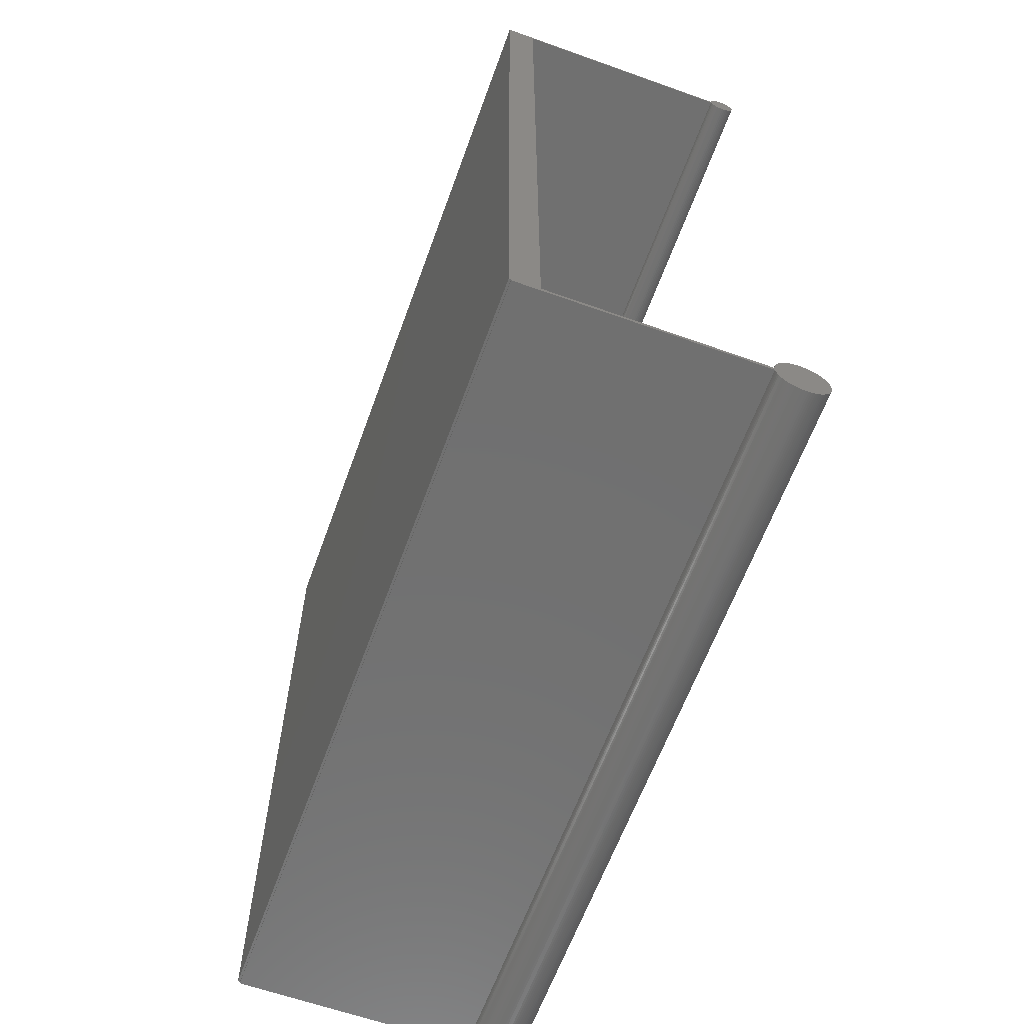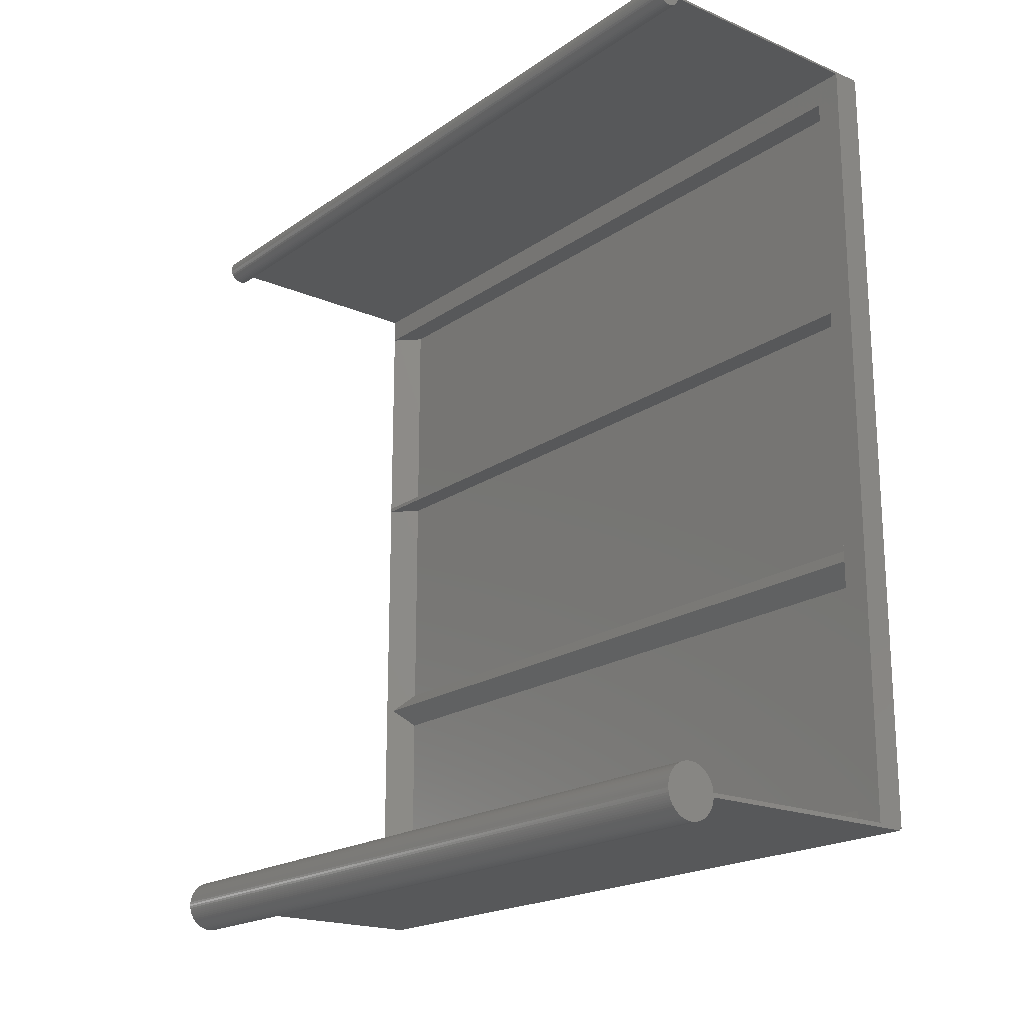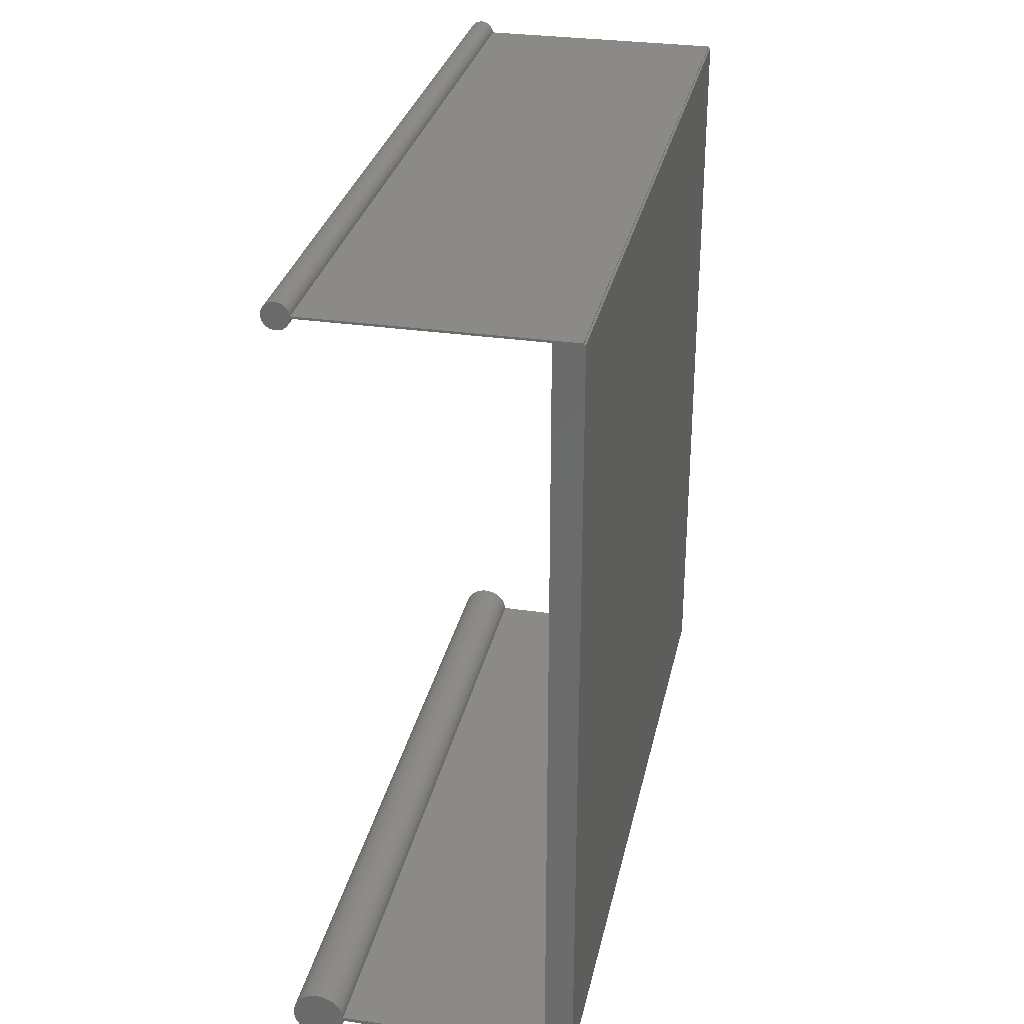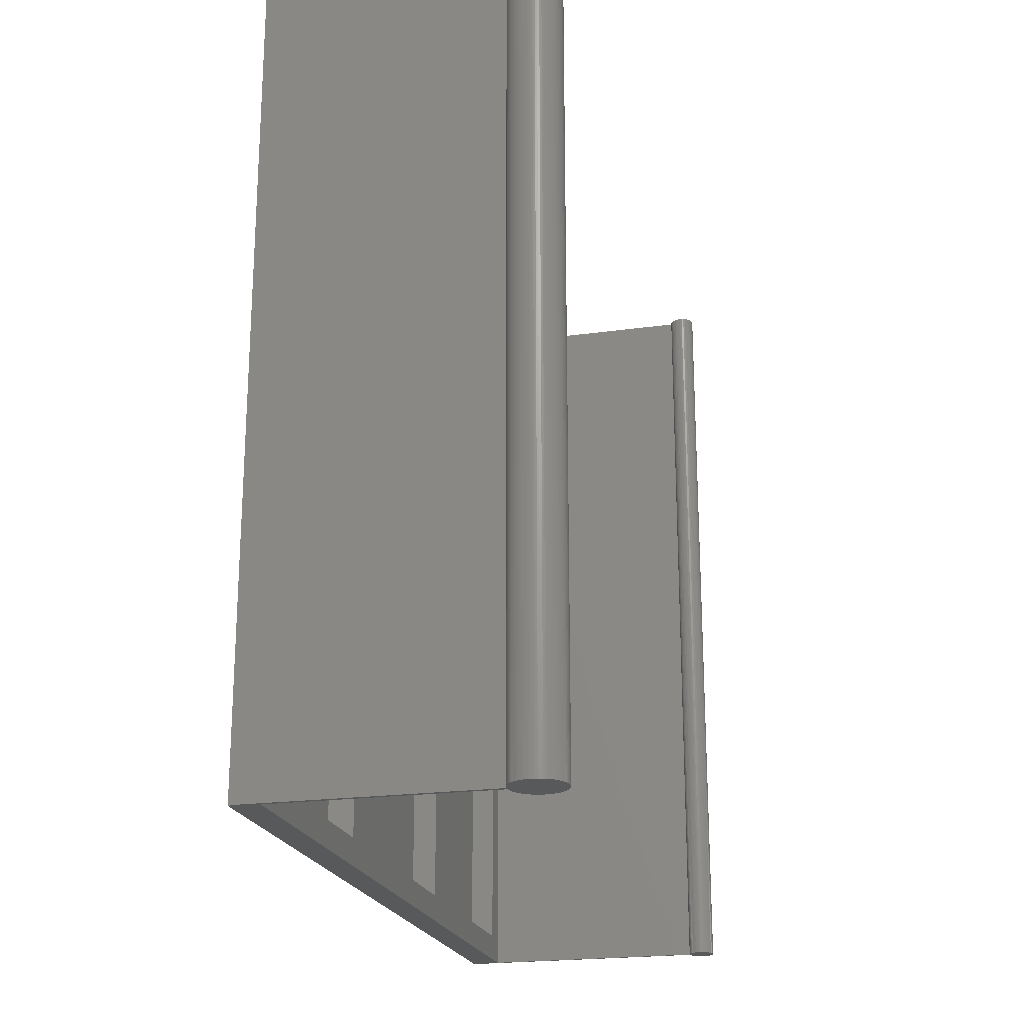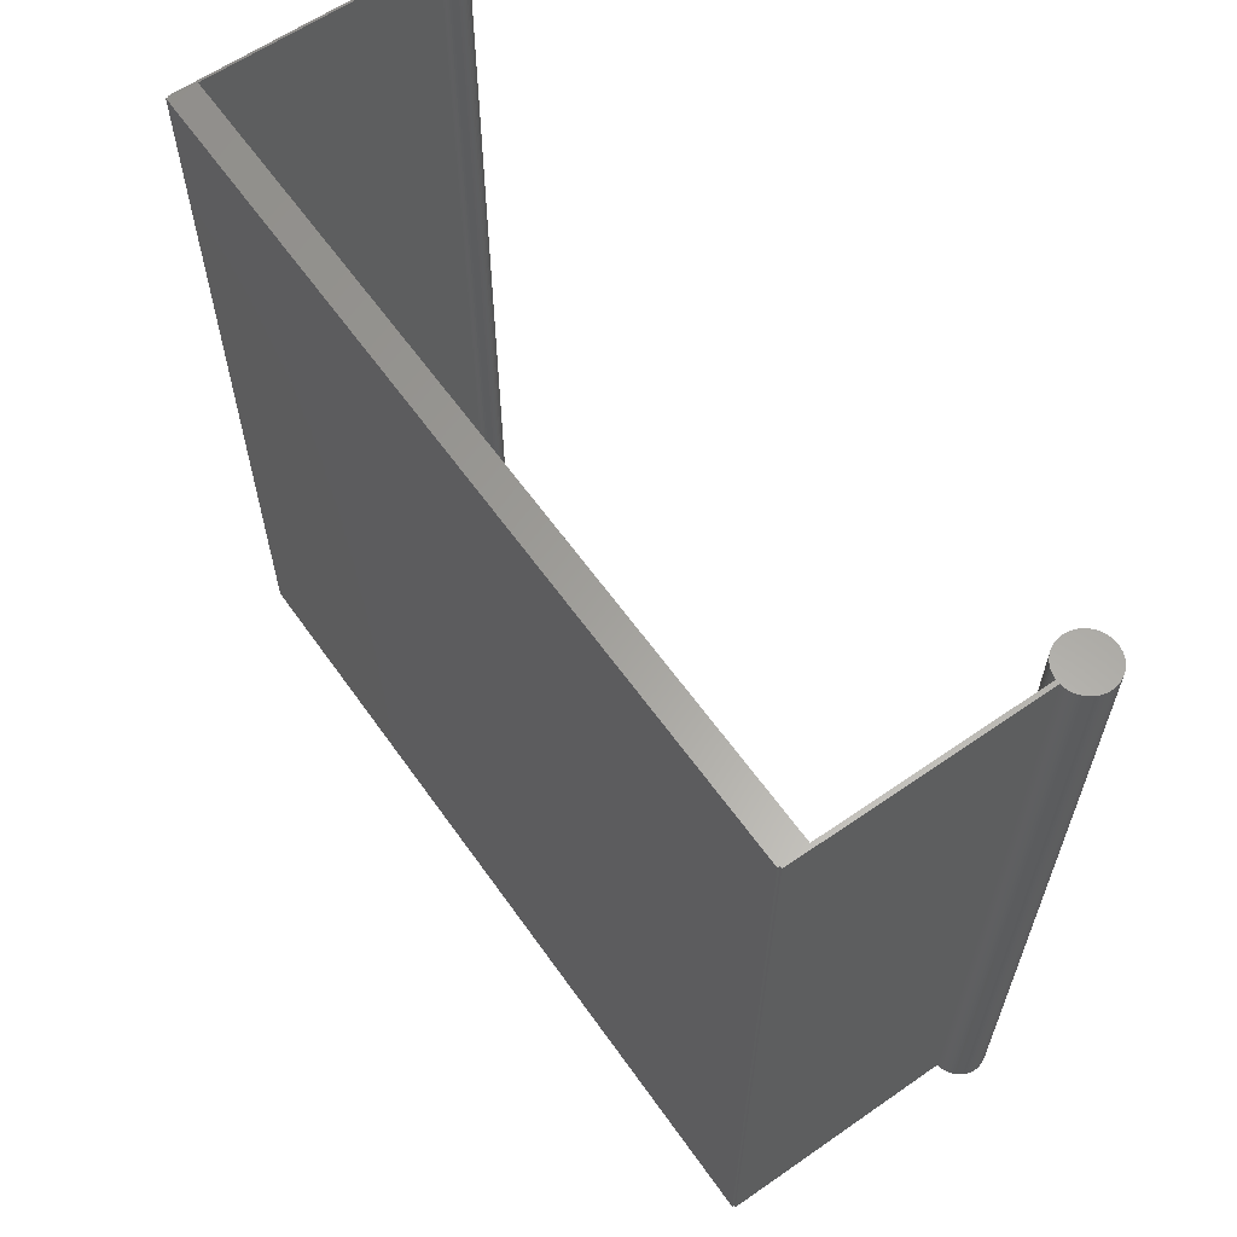
<metadata>
{"format":"stl","ext":"stl","renderer":"f3d","projection":"perspective","resolution":1024,"background":"white","views":[{"elev":-62.4,"azim":-19.9,"up":"+Y"},{"elev":-19.6,"azim":141.5,"up":"+Y"},{"elev":30.3,"azim":-168.0,"up":"+Y"},{"elev":-21.3,"azim":14.1,"up":"+Z"},{"elev":61.5,"azim":-35.2,"up":"+Z"}]}
</metadata>
<code>
# stl→obj: 279 verts, 554 faces
v -0.395 -75 -75
v -0.395 75 75
v -0.395 75 -75
v -0.395 -75 75
v 52.47 75.39 75
v 52.47 74.61 75
v 52.5 75 75
v 52.38 75.77 75
v 52.38 74.23 75
v 52.23 76.14 75
v 52.23 73.86 75
v 52.02 76.47 75
v 52.02 73.53 75
v 51.77 76.77 75
v 51.77 73.23 75
v 51.47 77.02 75
v 51.47 72.98 75
v 51.13 77.23 75
v 51.13 72.77 75
v 50.77 77.38 75
v 50.77 72.62 75
v 50.39 77.47 75
v 50.39 72.53 75
v 50 77.5 75
v 50 72.5 75
v 49.61 77.47 75
v 49.61 72.53 75
v 49.23 77.38 75
v 49.23 72.62 75
v 48.87 77.23 75
v 48.87 72.77 75
v 48.53 77.02 75
v 48.53 72.98 75
v 48.23 76.77 75
v 48.23 73.23 75
v 47.98 76.47 75
v 47.98 73.53 75
v 47.52 75.2 75
v 47.77 76.14 75
v 47.62 75.77 75
v 47.52 74.8 75
v 47.53 75.39 75
v 47.77 73.86 75
v 47.62 74.23 75
v 47.53 74.61 75
v 5 74.8 75
v 0 75 75
v 5 70 75
v 5 25.39 75
v 0 75.2 75
v 54.98 -74.6 75
v 54.98 -75.4 75
v 55 -75 75
v 54.94 -74.21 75
v 54.94 -75.79 75
v 54.86 -73.82 75
v 54.86 -76.18 75
v 54.75 -73.44 75
v 54.75 -76.56 75
v 54.61 -73.06 75
v 54.61 -76.94 75
v 54.44 -72.7 75
v 54.44 -77.3 75
v 54.24 -72.36 75
v 54.24 -77.64 75
v 54.02 -72.03 75
v 54.02 -77.97 75
v 53.77 -71.72 75
v 53.77 -78.28 75
v 53.5 -71.43 75
v 53.5 -78.57 75
v 53.21 -71.16 75
v 53.21 -78.84 75
v 52.89 -70.92 75
v 52.89 -79.08 75
v 52.56 -70.7 75
v 52.56 -79.3 75
v 52.21 -70.51 75
v 52.21 -79.49 75
v 51.84 -70.35 75
v 51.84 -79.65 75
v 51.47 -70.22 75
v 51.47 -79.78 75
v 51.08 -70.12 75
v 51.08 -79.88 75
v 50.69 -70.05 75
v 50.69 -79.95 75
v 50.3 -70.01 75
v 50.3 -79.99 75
v 49.9 -70 75
v 49.9 -80 75
v 49.5 -70.02 75
v 49.5 -79.98 75
v 49.11 -70.08 75
v 49.11 -79.92 75
v 48.72 -70.17 75
v 48.72 -79.83 75
v 48.34 -70.28 75
v 48.34 -79.72 75
v 47.97 -70.43 75
v 47.97 -79.57 75
v 47.62 -70.61 75
v 47.62 -79.39 75
v 47.27 -70.81 75
v 47.27 -79.19 75
v 46.95 -71.04 75
v 46.95 -78.96 75
v 46.64 -71.29 75
v 46.64 -78.71 75
v 46.36 -71.57 75
v 46.36 -78.43 75
v 46.1 -71.87 75
v 46.1 -78.13 75
v 45.86 -72.19 75
v 45.86 -77.81 75
v 45.65 -72.53 75
v 45.65 -77.47 75
v 45.47 -72.88 75
v 45.47 -77.12 75
v 45.32 -73.25 75
v 45.32 -76.75 75
v 45.19 -73.63 75
v 45.19 -76.37 75
v 45.1 -74.01 75
v 45.1 -75.99 75
v 45.02 -74.61 75
v 45.04 -74.4 75
v 45.02 -75.39 75
v 45.04 -75.6 75
v 5 -74.61 75
v 5 24.61 75
v 0 -75.39 75
v 0 -75 75
v 0.395 -70.39 70.39
v 0.395 -28.61 -70
v 0.395 -28.61 70.39
v 0.395 -70.39 -70
v 0.395 -21.39 70.39
v 0.395 24.61 -70
v 0.395 24.61 70.39
v 0.395 -21.39 -70
v 0.395 25.39 70.39
v 0.395 70 -70
v 0.395 70 70.39
v 0.395 25.39 -70
v 0 75 -75
v 54.98 -75.4 -75
v 54.98 -74.6 -75
v 55 -75 -75
v 54.94 -75.79 -75
v 54.94 -74.21 -75
v 54.86 -76.18 -75
v 54.86 -73.82 -75
v 54.75 -76.56 -75
v 54.75 -73.44 -75
v 54.61 -76.94 -75
v 54.61 -73.06 -75
v 54.44 -77.3 -75
v 54.44 -72.7 -75
v 54.24 -77.64 -75
v 54.24 -72.36 -75
v 54.02 -77.97 -75
v 54.02 -72.03 -75
v 53.77 -78.28 -75
v 53.77 -71.72 -75
v 53.5 -78.57 -75
v 53.5 -71.43 -75
v 53.21 -78.84 -75
v 53.21 -71.16 -75
v 52.89 -79.08 -75
v 52.89 -70.92 -75
v 52.56 -79.3 -75
v 52.56 -70.7 -75
v 52.21 -79.49 -75
v 52.21 -70.51 -75
v 51.84 -79.65 -75
v 51.84 -70.35 -75
v 51.47 -79.78 -75
v 51.47 -70.22 -75
v 51.08 -79.88 -75
v 51.08 -70.12 -75
v 50.69 -79.95 -75
v 50.69 -70.05 -75
v 50.3 -79.99 -75
v 50.3 -70.01 -75
v 49.9 -80 -75
v 49.9 -70 -75
v 49.5 -79.98 -75
v 49.5 -70.02 -75
v 49.11 -79.92 -75
v 49.11 -70.08 -75
v 48.72 -79.83 -75
v 48.72 -70.17 -75
v 48.34 -79.72 -75
v 48.34 -70.28 -75
v 47.97 -79.57 -75
v 47.97 -70.43 -75
v 47.62 -79.39 -75
v 47.62 -70.61 -75
v 47.27 -79.19 -75
v 47.27 -70.81 -75
v 46.95 -78.96 -75
v 46.95 -71.04 -75
v 46.64 -78.71 -75
v 46.64 -71.29 -75
v 46.36 -78.43 -75
v 46.36 -71.57 -75
v 46.1 -78.13 -75
v 46.1 -71.87 -75
v 45.86 -77.81 -75
v 45.86 -72.19 -75
v 45.65 -77.47 -75
v 45.65 -72.53 -75
v 45.47 -77.12 -75
v 45.47 -72.88 -75
v 45.32 -76.75 -75
v 45.32 -73.25 -75
v 45.19 -76.37 -75
v 45.19 -73.63 -75
v 45.1 -75.99 -75
v 45.1 -74.01 -75
v 45.02 -75.39 -75
v 45.04 -75.6 -75
v 45.02 -74.61 -75
v 45.04 -74.4 -75
v 5 -74.61 -75
v 0 -75 -75
v 0 -75.39 -75
v 52.47 74.61 -75
v 52.47 75.39 -75
v 52.5 75 -75
v 52.38 74.23 -75
v 52.38 75.77 -75
v 52.23 73.86 -75
v 52.23 76.14 -75
v 52.02 73.53 -75
v 52.02 76.47 -75
v 51.77 73.23 -75
v 51.77 76.77 -75
v 51.47 72.98 -75
v 51.47 77.02 -75
v 51.13 72.77 -75
v 51.13 77.23 -75
v 50.77 72.62 -75
v 50.77 77.38 -75
v 50.39 72.53 -75
v 50.39 77.47 -75
v 50 72.5 -75
v 50 77.5 -75
v 49.61 72.53 -75
v 49.61 77.47 -75
v 49.23 72.62 -75
v 49.23 77.38 -75
v 48.87 72.77 -75
v 48.87 77.23 -75
v 48.53 72.98 -75
v 48.53 77.02 -75
v 48.23 73.23 -75
v 48.23 76.77 -75
v 47.98 73.53 -75
v 47.98 76.47 -75
v 47.52 74.8 -75
v 47.77 73.86 -75
v 47.62 74.23 -75
v 47.52 75.2 -75
v 47.53 74.61 -75
v 47.77 76.14 -75
v 47.62 75.77 -75
v 47.53 75.39 -75
v 5 74.8 -75
v 0 75.2 -75
v 4.605 -74.61 74.61
v 5 -74.61 -70
v 4.605 -74.61 -70
v 5 25.39 -70
v 5 70 -70
v 5 24.61 -70
v 4 -25 -70
v 4 -25 74
f 1 2 3
f 2 1 4
f 5 6 7
f 8 6 5
f 8 9 6
f 10 9 8
f 10 11 9
f 12 11 10
f 12 13 11
f 14 13 12
f 14 15 13
f 16 15 14
f 16 17 15
f 18 17 16
f 18 19 17
f 20 19 18
f 20 21 19
f 22 21 20
f 22 23 21
f 24 23 22
f 24 25 23
f 26 25 24
f 26 27 25
f 28 27 26
f 28 29 27
f 30 29 28
f 30 31 29
f 32 31 30
f 32 33 31
f 34 33 32
f 34 35 33
f 36 35 34
f 36 37 35
f 38 36 39
f 36 38 37
f 38 39 40
f 41 37 38
f 38 40 42
f 37 41 43
f 43 41 44
f 44 41 45
f 38 46 41
f 47 48 46
f 2 48 47
f 48 2 49
f 47 46 50
f 50 46 38
f 51 52 53
f 54 52 51
f 54 55 52
f 56 55 54
f 56 57 55
f 58 57 56
f 58 59 57
f 60 59 58
f 60 61 59
f 62 61 60
f 62 63 61
f 64 63 62
f 64 65 63
f 66 65 64
f 66 67 65
f 68 67 66
f 68 69 67
f 70 69 68
f 70 71 69
f 72 71 70
f 72 73 71
f 74 73 72
f 74 75 73
f 76 75 74
f 76 77 75
f 78 77 76
f 78 79 77
f 80 79 78
f 80 81 79
f 82 81 80
f 82 83 81
f 84 83 82
f 84 85 83
f 86 85 84
f 86 87 85
f 88 87 86
f 88 89 87
f 90 89 88
f 90 91 89
f 92 91 90
f 92 93 91
f 94 93 92
f 94 95 93
f 96 95 94
f 96 97 95
f 98 97 96
f 98 99 97
f 100 99 98
f 100 101 99
f 102 101 100
f 102 103 101
f 104 103 102
f 104 105 103
f 106 105 104
f 106 107 105
f 108 107 106
f 108 109 107
f 110 109 108
f 110 111 109
f 112 111 110
f 112 113 111
f 114 113 112
f 114 115 113
f 116 115 114
f 116 117 115
f 118 117 116
f 118 119 117
f 120 119 118
f 120 121 119
f 122 121 120
f 122 123 121
f 124 123 122
f 124 125 123
f 126 124 127
f 124 126 125
f 128 125 126
f 125 128 129
f 130 128 126
f 49 2 131
f 4 131 2
f 132 130 133
f 130 132 128
f 131 4 130
f 130 4 133
f 134 135 136
f 135 134 137
f 138 139 140
f 139 138 141
f 142 143 144
f 143 142 145
f 146 2 47
f 2 146 3
f 147 148 149
f 150 148 147
f 150 151 148
f 152 151 150
f 152 153 151
f 154 153 152
f 154 155 153
f 156 155 154
f 156 157 155
f 158 157 156
f 158 159 157
f 160 159 158
f 160 161 159
f 162 161 160
f 162 163 161
f 164 163 162
f 164 165 163
f 166 165 164
f 166 167 165
f 168 167 166
f 168 169 167
f 170 169 168
f 170 171 169
f 172 171 170
f 172 173 171
f 174 173 172
f 174 175 173
f 176 175 174
f 176 177 175
f 178 177 176
f 178 179 177
f 180 179 178
f 180 181 179
f 182 181 180
f 182 183 181
f 184 183 182
f 184 185 183
f 186 185 184
f 186 187 185
f 188 187 186
f 188 189 187
f 190 189 188
f 190 191 189
f 192 191 190
f 192 193 191
f 194 193 192
f 194 195 193
f 196 195 194
f 196 197 195
f 198 197 196
f 198 199 197
f 200 199 198
f 200 201 199
f 202 201 200
f 202 203 201
f 204 203 202
f 204 205 203
f 206 205 204
f 206 207 205
f 208 207 206
f 208 209 207
f 210 209 208
f 210 211 209
f 212 211 210
f 212 213 211
f 214 213 212
f 214 215 213
f 216 215 214
f 216 217 215
f 218 217 216
f 218 219 217
f 220 219 218
f 220 221 219
f 222 220 223
f 220 222 221
f 224 221 222
f 221 224 225
f 222 226 224
f 227 226 228
f 228 226 222
f 229 230 231
f 232 230 229
f 232 233 230
f 234 233 232
f 234 235 233
f 236 235 234
f 236 237 235
f 238 237 236
f 238 239 237
f 240 239 238
f 240 241 239
f 242 241 240
f 242 243 241
f 244 243 242
f 244 245 243
f 246 245 244
f 246 247 245
f 248 247 246
f 248 249 247
f 250 249 248
f 250 251 249
f 252 251 250
f 252 253 251
f 254 253 252
f 254 255 253
f 256 255 254
f 256 257 255
f 258 257 256
f 258 259 257
f 260 259 258
f 260 261 259
f 262 260 263
f 260 262 261
f 262 263 264
f 265 261 262
f 262 264 266
f 261 265 267
f 267 265 268
f 268 265 269
f 270 265 262
f 1 226 227
f 226 146 270
f 271 270 146
f 270 271 265
f 3 226 1
f 226 3 146
f 1 133 4
f 133 1 227
f 146 50 271
f 50 146 47
f 265 50 38
f 50 265 271
f 270 41 46
f 41 270 262
f 228 133 227
f 133 228 132
f 228 128 132
f 128 228 222
f 126 272 130
f 126 273 272
f 224 273 126
f 273 224 226
f 272 273 274
f 49 131 275
f 276 46 48
f 46 276 270
f 275 270 276
f 277 275 131
f 277 270 275
f 226 277 273
f 277 226 270
f 276 144 143
f 144 276 48
f 274 134 272
f 134 274 137
f 241 18 16
f 18 241 243
f 252 27 29
f 27 252 250
f 253 30 28
f 30 253 255
f 268 39 267
f 39 268 40
f 5 233 8
f 233 5 230
f 8 235 10
f 235 8 233
f 10 237 12
f 237 10 235
f 239 16 14
f 16 239 241
f 243 20 18
f 20 243 245
f 249 26 24
f 26 249 251
f 265 42 269
f 42 265 38
f 267 36 261
f 36 267 39
f 251 28 26
f 28 251 253
f 261 34 259
f 34 261 36
f 7 230 5
f 230 7 231
f 246 21 23
f 21 246 244
f 244 19 21
f 19 244 242
f 13 234 11
f 234 13 236
f 250 25 27
f 25 250 248
f 256 31 33
f 31 256 254
f 264 45 266
f 45 264 44
f 12 239 14
f 239 12 237
f 245 22 20
f 22 245 247
f 247 24 22
f 24 247 249
f 269 40 268
f 40 269 42
f 257 34 32
f 34 257 259
f 255 32 30
f 32 255 257
f 9 229 6
f 229 9 232
f 15 236 13
f 236 15 238
f 242 17 19
f 17 242 240
f 11 232 9
f 232 11 234
f 254 29 31
f 29 254 252
f 263 44 264
f 44 263 43
f 258 33 35
f 33 258 256
f 260 43 263
f 43 260 37
f 266 41 262
f 41 266 45
f 6 231 7
f 231 6 229
f 240 15 17
f 15 240 238
f 248 23 25
f 23 248 246
f 258 37 260
f 37 258 35
f 53 148 51
f 148 53 149
f 187 92 90
f 92 187 189
f 186 89 91
f 89 186 184
f 206 109 111
f 109 206 204
f 167 72 70
f 72 167 169
f 205 110 108
f 110 205 207
f 60 159 62
f 159 60 157
f 68 167 70
f 167 68 165
f 177 82 80
f 82 177 179
f 213 114 211
f 114 213 116
f 211 112 209
f 112 211 114
f 191 96 94
f 96 191 193
f 63 156 61
f 156 63 158
f 180 83 85
f 83 180 178
f 71 164 69
f 164 71 166
f 59 152 57
f 152 59 154
f 194 97 99
f 97 194 192
f 54 153 56
f 153 54 151
f 51 151 54
f 151 51 148
f 56 155 58
f 155 56 153
f 64 163 66
f 163 64 161
f 66 165 68
f 165 66 163
f 62 161 64
f 161 62 159
f 183 88 86
f 88 183 185
f 179 84 82
f 84 179 181
f 185 90 88
f 90 185 187
f 169 74 72
f 74 169 171
f 221 122 219
f 122 221 124
f 217 118 215
f 118 217 120
f 219 120 217
f 120 219 122
f 201 106 104
f 106 201 203
f 195 100 98
f 100 195 197
f 189 94 92
f 94 189 191
f 184 87 89
f 87 184 182
f 168 71 73
f 71 168 166
f 170 73 75
f 73 170 168
f 69 162 67
f 162 69 164
f 204 107 109
f 107 204 202
f 200 103 105
f 103 200 198
f 198 101 103
f 101 198 196
f 188 91 93
f 91 188 186
f 212 119 214
f 119 212 117
f 223 128 222
f 128 223 129
f 58 157 60
f 157 58 155
f 181 86 84
f 86 181 183
f 175 80 78
f 80 175 177
f 173 78 76
f 78 173 175
f 171 76 74
f 76 171 173
f 209 110 207
f 110 209 112
f 215 116 213
f 116 215 118
f 225 124 221
f 124 225 127
f 224 127 225
f 127 224 126
f 203 108 106
f 108 203 205
f 199 104 102
f 104 199 201
f 197 102 100
f 102 197 199
f 193 98 96
f 98 193 195
f 52 149 53
f 149 52 147
f 182 85 87
f 85 182 180
f 178 81 83
f 81 178 176
f 174 77 79
f 77 174 172
f 67 160 65
f 160 67 162
f 61 154 59
f 154 61 156
f 57 150 55
f 150 57 152
f 55 147 52
f 147 55 150
f 202 105 107
f 105 202 200
f 196 99 101
f 99 196 194
f 192 95 97
f 95 192 190
f 208 115 210
f 115 208 113
f 210 117 212
f 117 210 115
f 218 125 220
f 125 218 123
f 214 121 216
f 121 214 119
f 220 129 223
f 129 220 125
f 176 79 81
f 79 176 174
f 172 75 77
f 75 172 170
f 65 158 63
f 158 65 160
f 190 93 95
f 93 190 188
f 206 113 208
f 113 206 111
f 216 123 218
f 123 216 121
f 275 142 49
f 142 275 145
f 277 140 139
f 140 277 131
f 278 136 135
f 136 278 279
f 278 138 279
f 138 278 141
f 278 273 277
f 135 273 278
f 141 277 139
f 277 141 278
f 273 135 137
f 273 137 274
f 143 275 276
f 275 143 145
f 131 138 140
f 131 279 138
f 130 136 279
f 130 279 131
f 136 130 134
f 134 130 272
f 49 144 48
f 144 49 142

</code>
